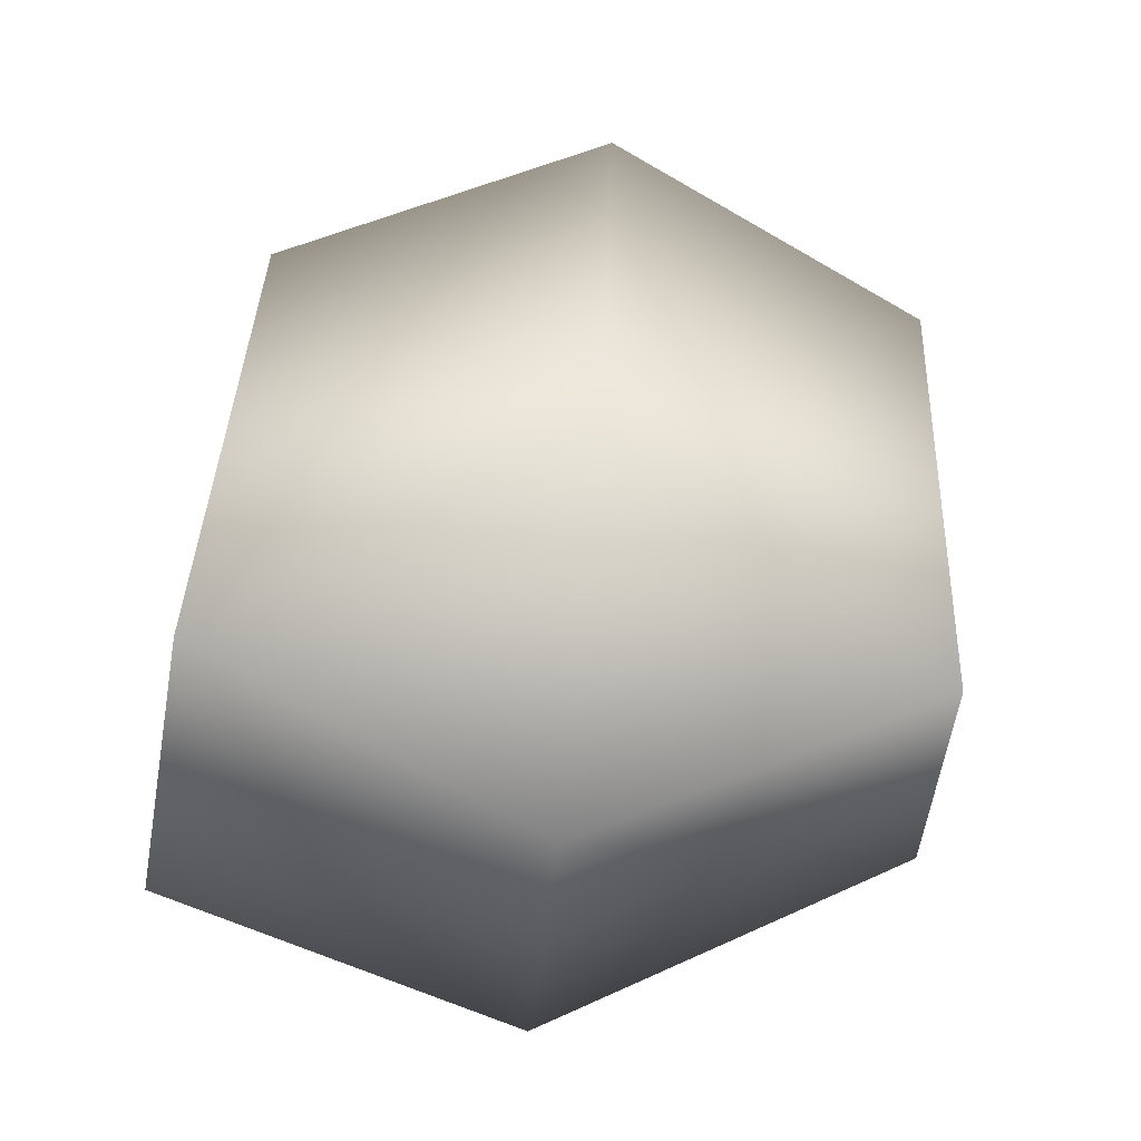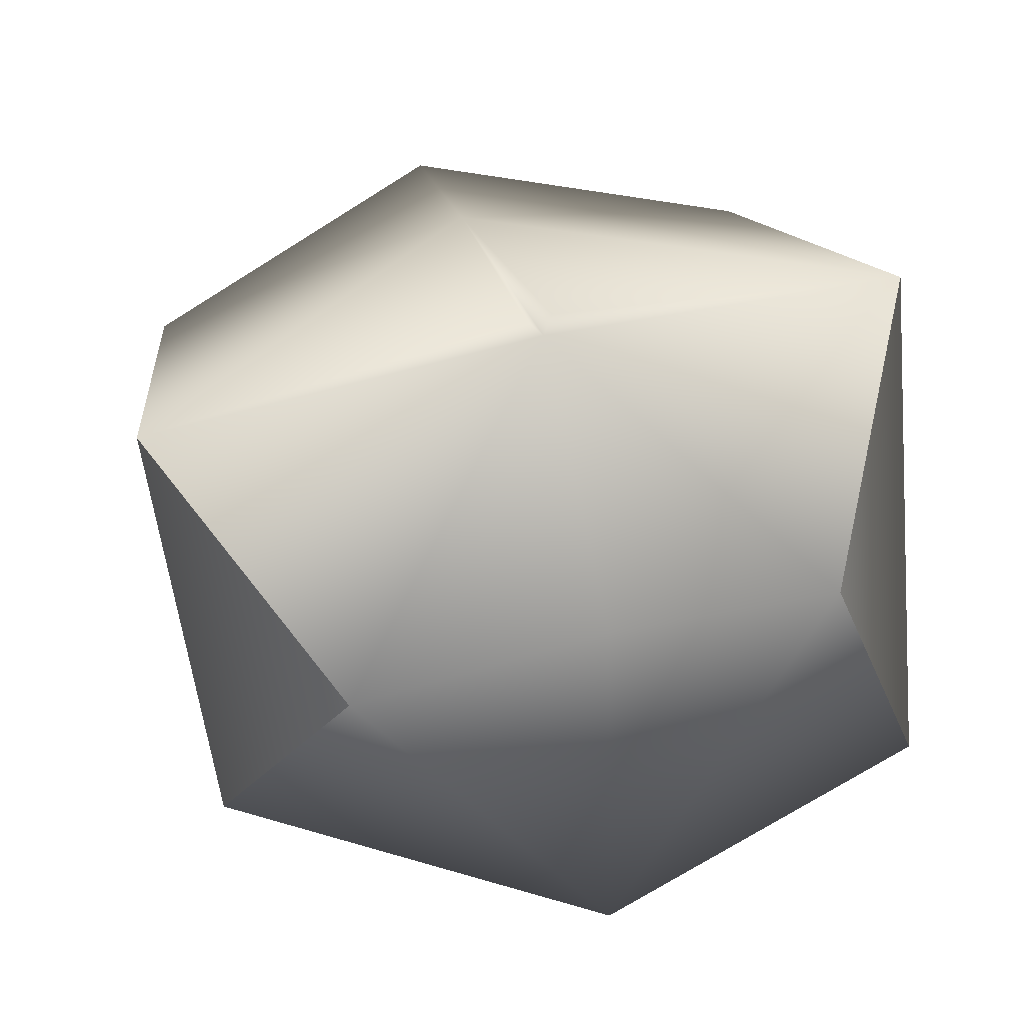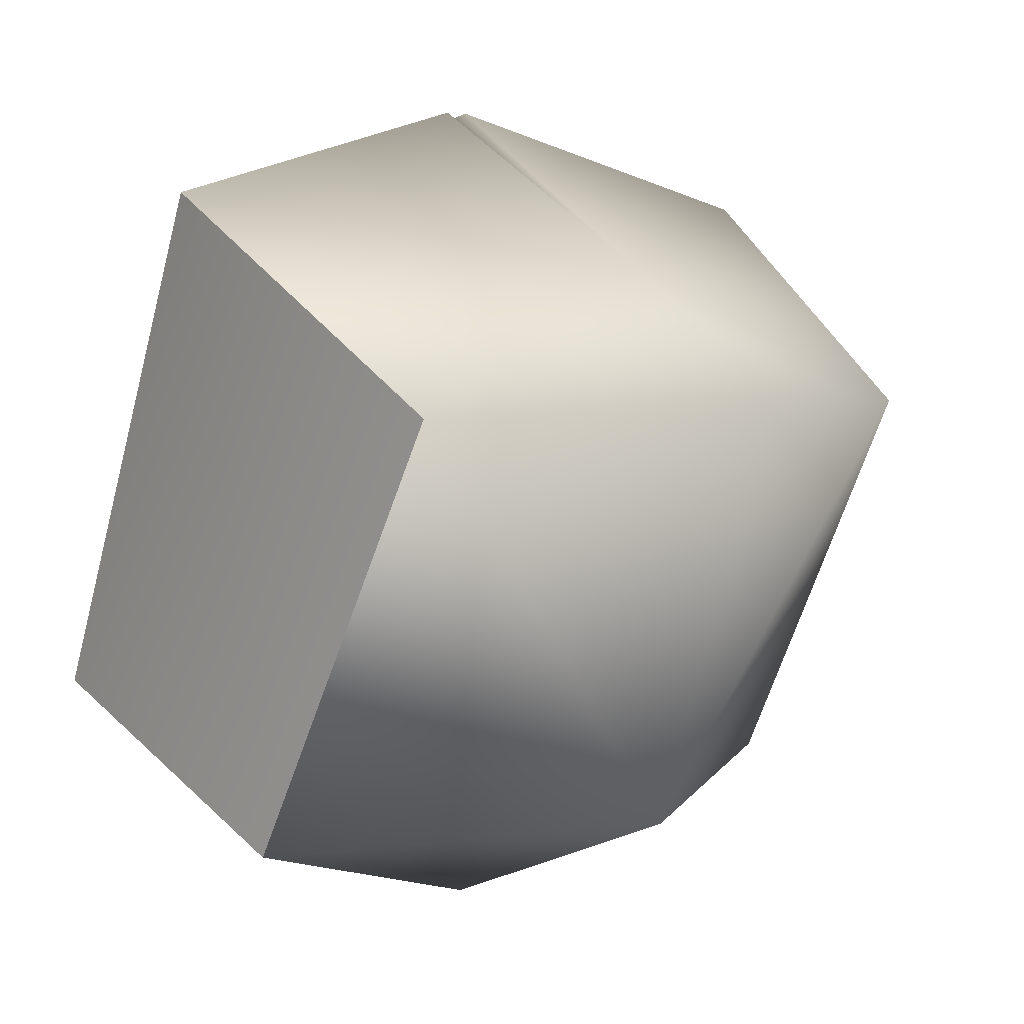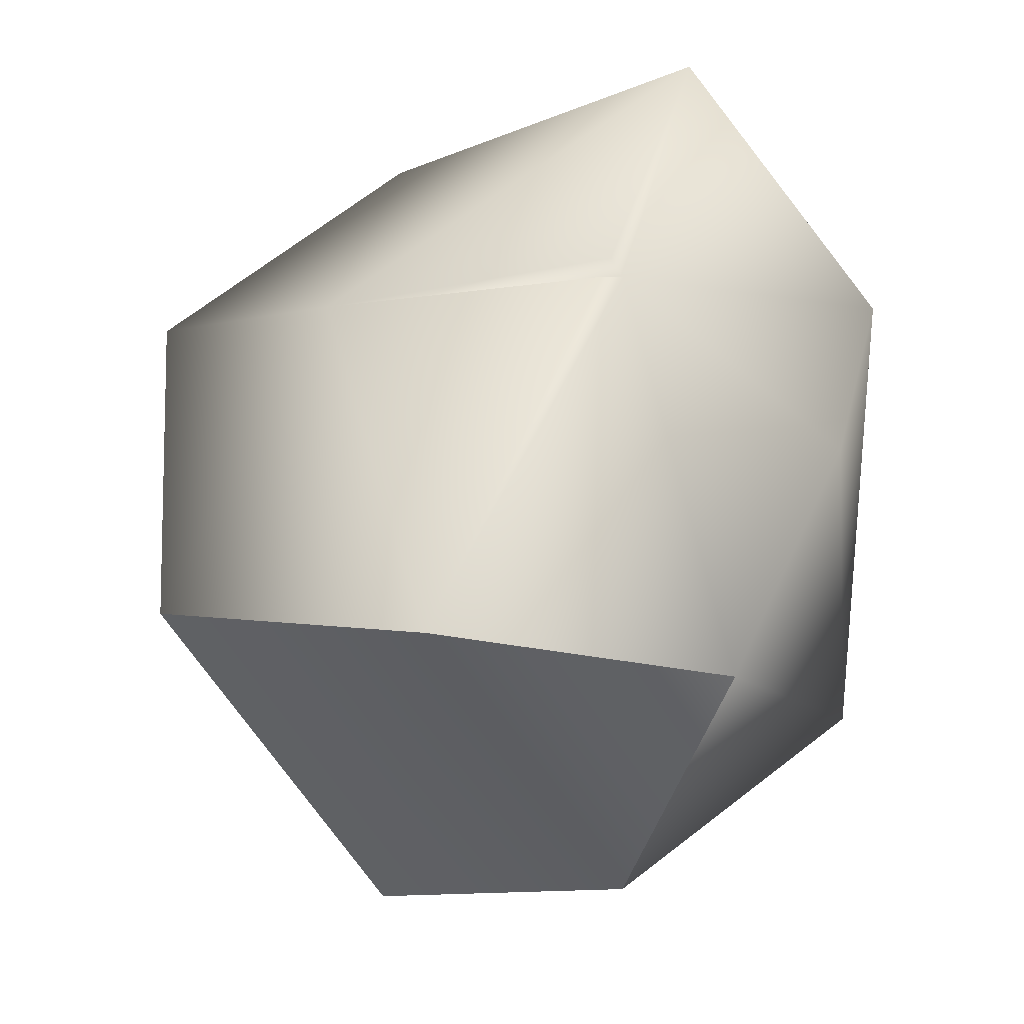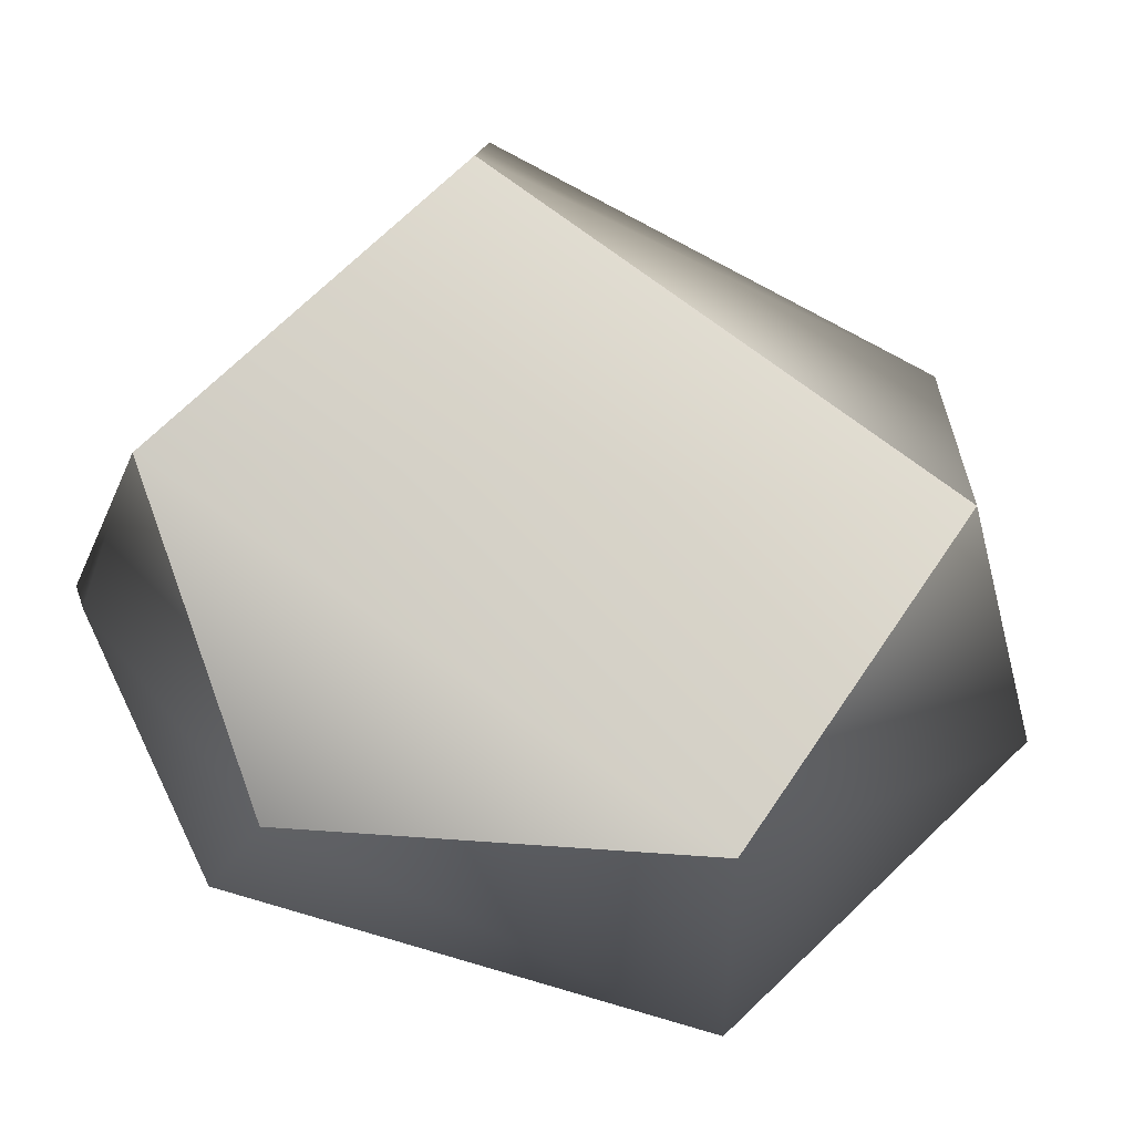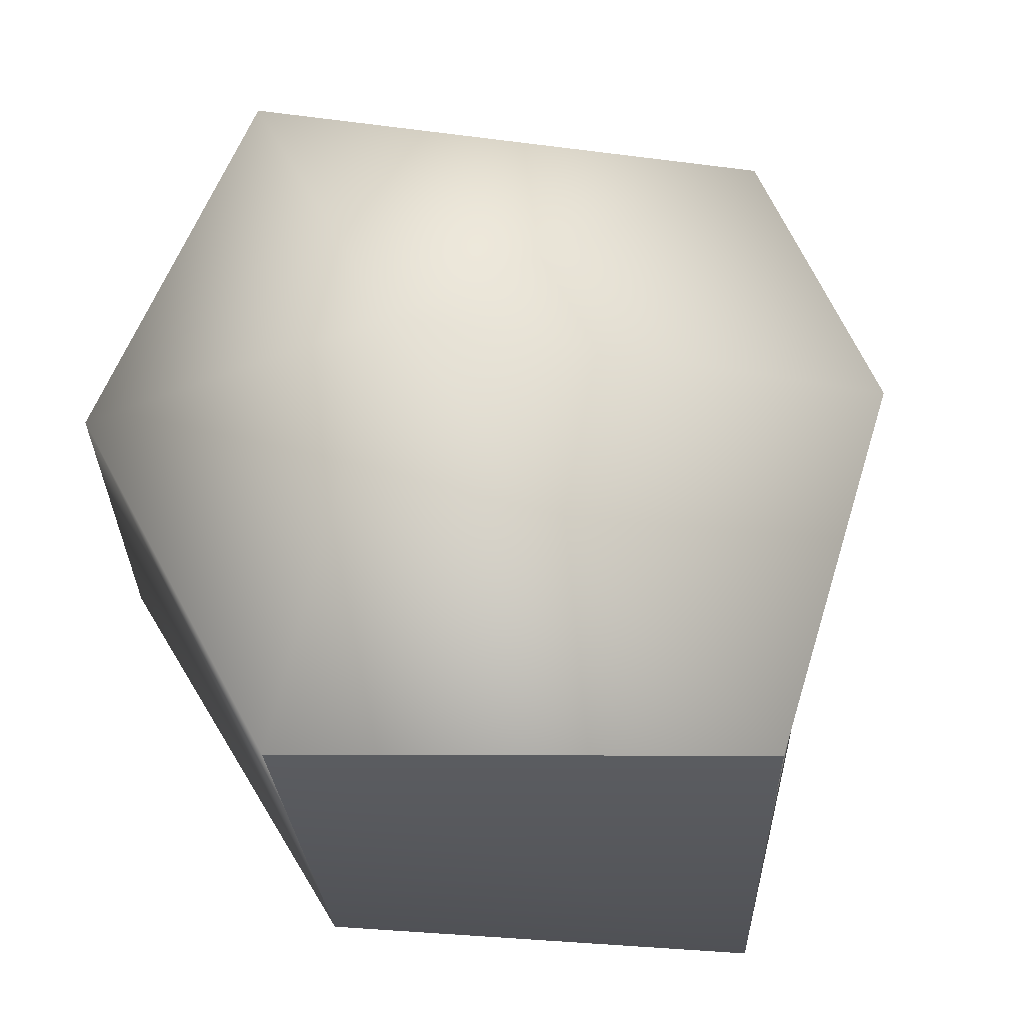
<metadata>
{"format":"obj","ext":"obj","renderer":"f3d","projection":"perspective","resolution":1024,"background":"white","views":[{"elev":-70.6,"azim":-95.9,"up":"+Z"},{"elev":54.2,"azim":74.8,"up":"+Z"},{"elev":4.9,"azim":-130.2,"up":"+Z"},{"elev":53.9,"azim":20.3,"up":"+Z"},{"elev":76.1,"azim":99.6,"up":"+Y"},{"elev":-27.8,"azim":-125.9,"up":"+Y"}]}
</metadata>
<code>
g [breakable]statue_piece_part3
v 0.1406 0.1777 -0.08671
v 0.1496 0.1158 0.09474
v 0.02799 0.1817 0.1602
v -0.009471 0.1638 -0.156
v -0.1213 0.1532 0.05741
v -0.1123 0 -0.1454
v -0.009471 0.1638 -0.156
v -0.1213 0.1532 0.05741
v -0.1881 -1.789e-17 0.06719
v -0.09584 -1.789e-17 0.1233
v -0.1881 -1.789e-17 0.06719
v -0.1213 0.1532 0.05741
v 0.02799 0.1817 0.1602
v 0.04501 0.005953 0.2069
v 0.05302 -1.789e-17 0.2033
v 0.1496 0.1158 0.09474
v 0.1623 -1.789e-17 0.126
v 0.1496 0.1158 0.09474
v 0.1881 0 -0.09791
v 0.1623 -1.789e-17 0.126
v 0.1406 0.1777 -0.08671
v 0.04296 0 -0.2069
v -0.009471 0.1638 -0.156
v -0.1123 0 -0.1454
v 0.1215 -0.1777 -0.01672
v 0.02799 -0.1817 0.1602
v 0.1496 -0.1158 0.09474
v -0.01182 -0.1638 -0.1387
v -0.1213 -0.1532 0.05741
v -0.1213 -0.1532 0.05741
v -0.01182 -0.1638 -0.1387
v -0.1123 0 -0.1454
v -0.1881 -1.789e-17 0.06719
v -0.1213 -0.1532 0.05741
v -0.1881 -1.789e-17 0.06719
v -0.09584 -1.789e-17 0.1233
v 0.02799 -0.1817 0.1602
v 0.04501 -0.005953 0.2069
v 0.05302 -1.789e-17 0.2033
v 0.1496 -0.1158 0.09474
v 0.1623 -1.789e-17 0.126
v 0.1496 -0.1158 0.09474
v 0.1623 -1.789e-17 0.126
v 0.1881 0 -0.09791
v 0.1215 -0.1777 -0.01672
v 0.04296 0 -0.2069
v -0.01182 -0.1638 -0.1387
v -0.1123 0 -0.1454
g [breakable]statue_piece_part3_0
f 3 2 1
f 3 1 4
f 5 3 4
f 8 7 6
f 9 8 6
f 12 11 10
f 13 12 10
f 10 14 13
f 14 10 15
f 13 14 15
f 16 13 15
f 15 17 16
f 20 19 18
f 19 21 18
f 19 22 21
f 22 23 21
f 23 22 24
f 27 26 25
f 28 25 26
f 29 28 26
f 32 31 30
f 33 32 30
f 36 35 34
f 36 34 37
f 37 38 36
f 36 38 39
f 39 38 37
f 39 37 40
f 40 41 39
f 44 43 42
f 45 44 42
f 44 45 46
f 45 47 46
f 46 47 48

</code>
